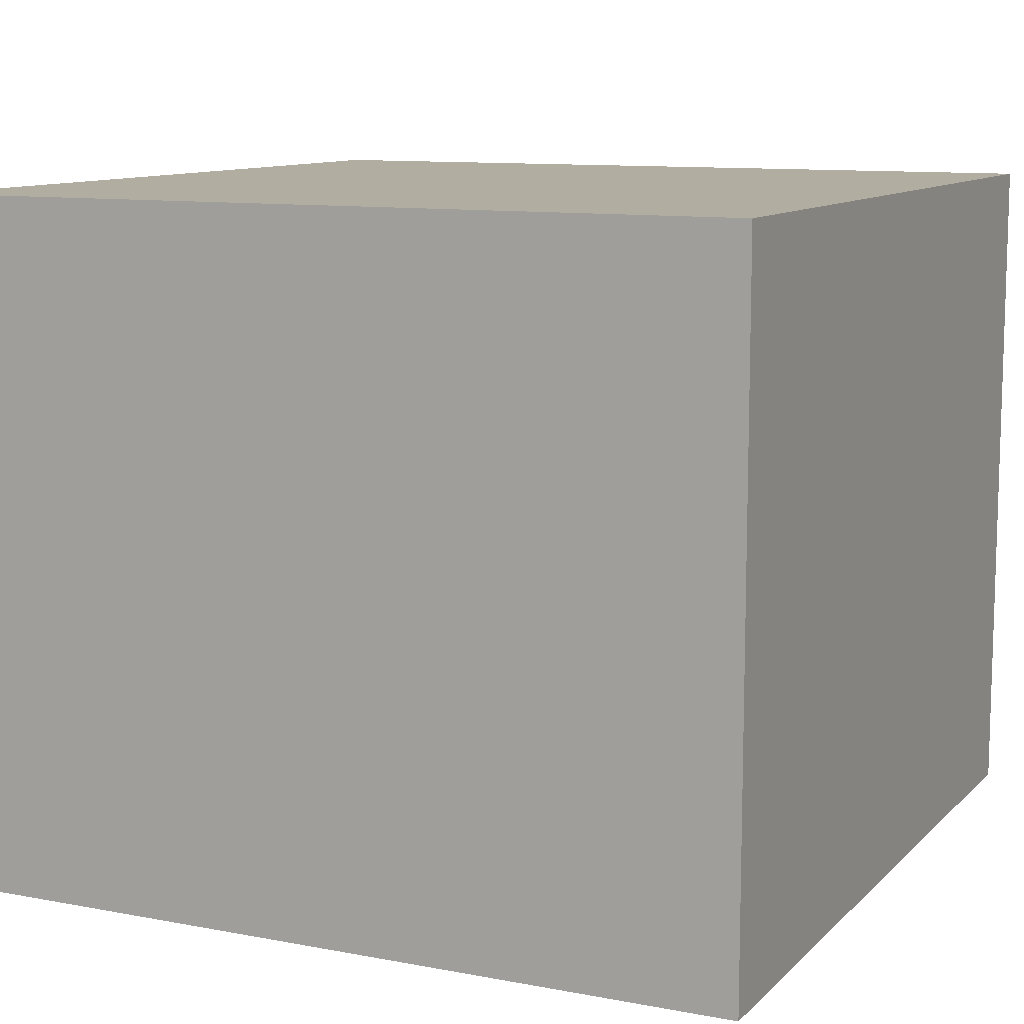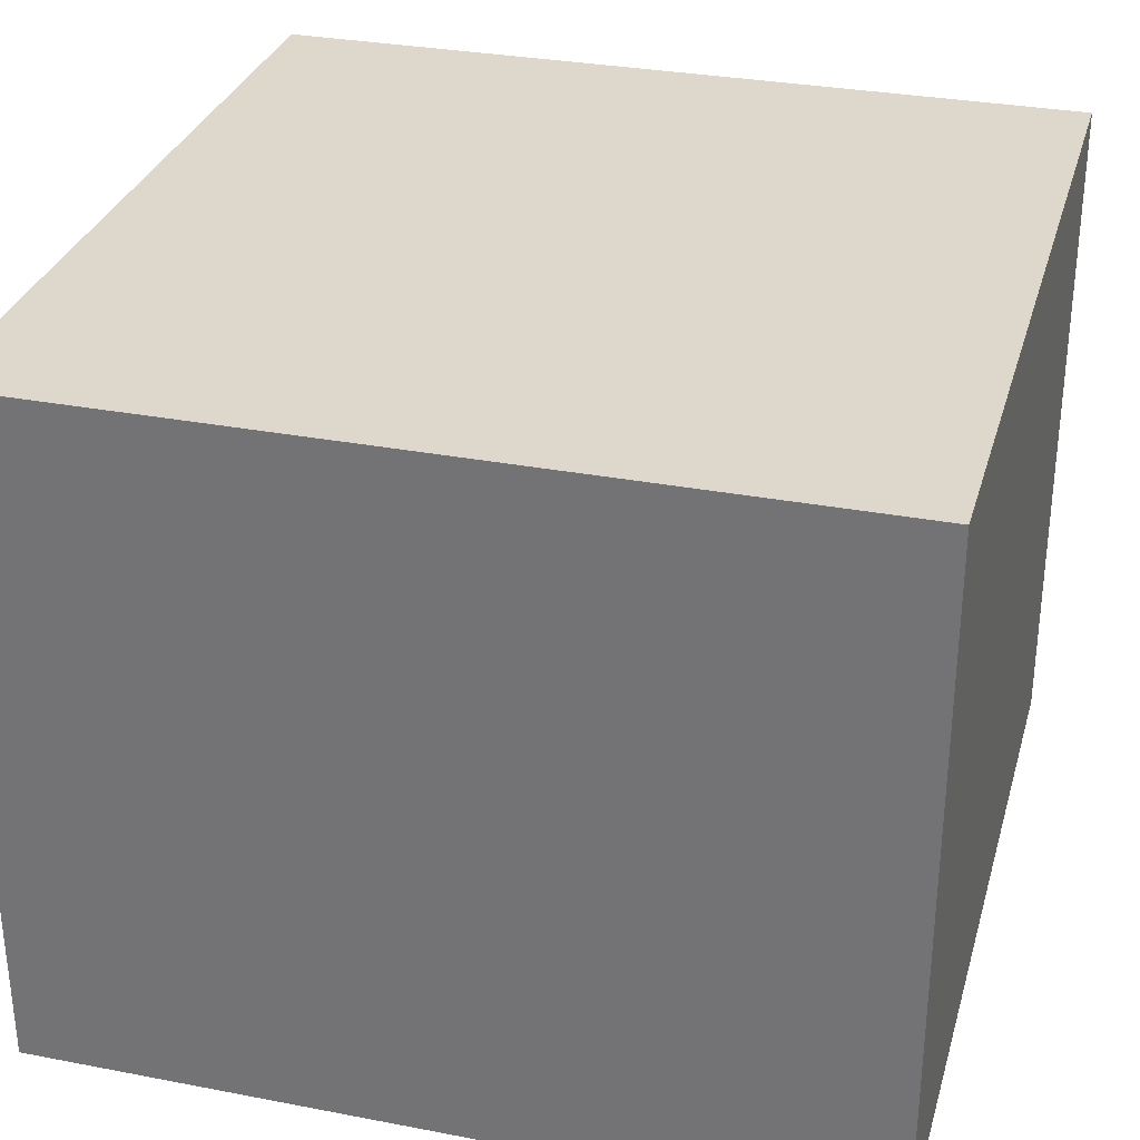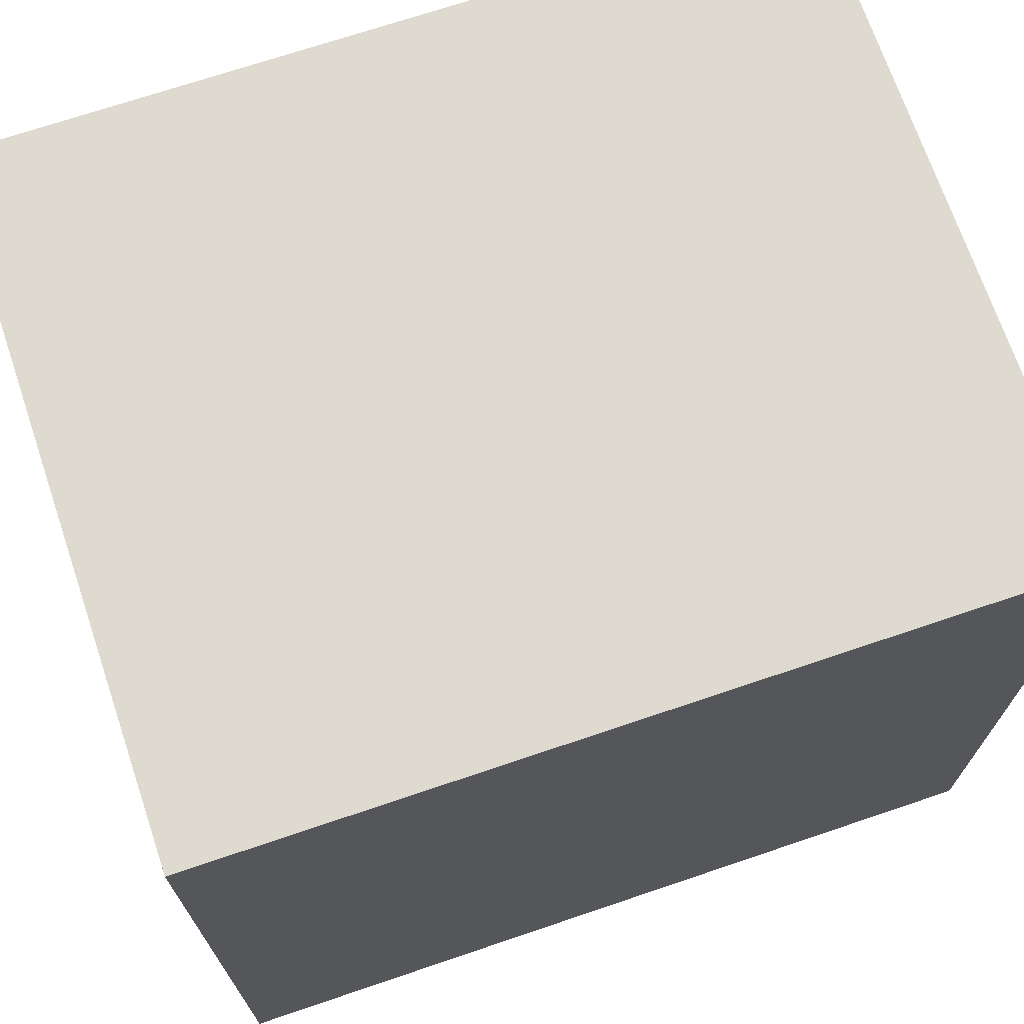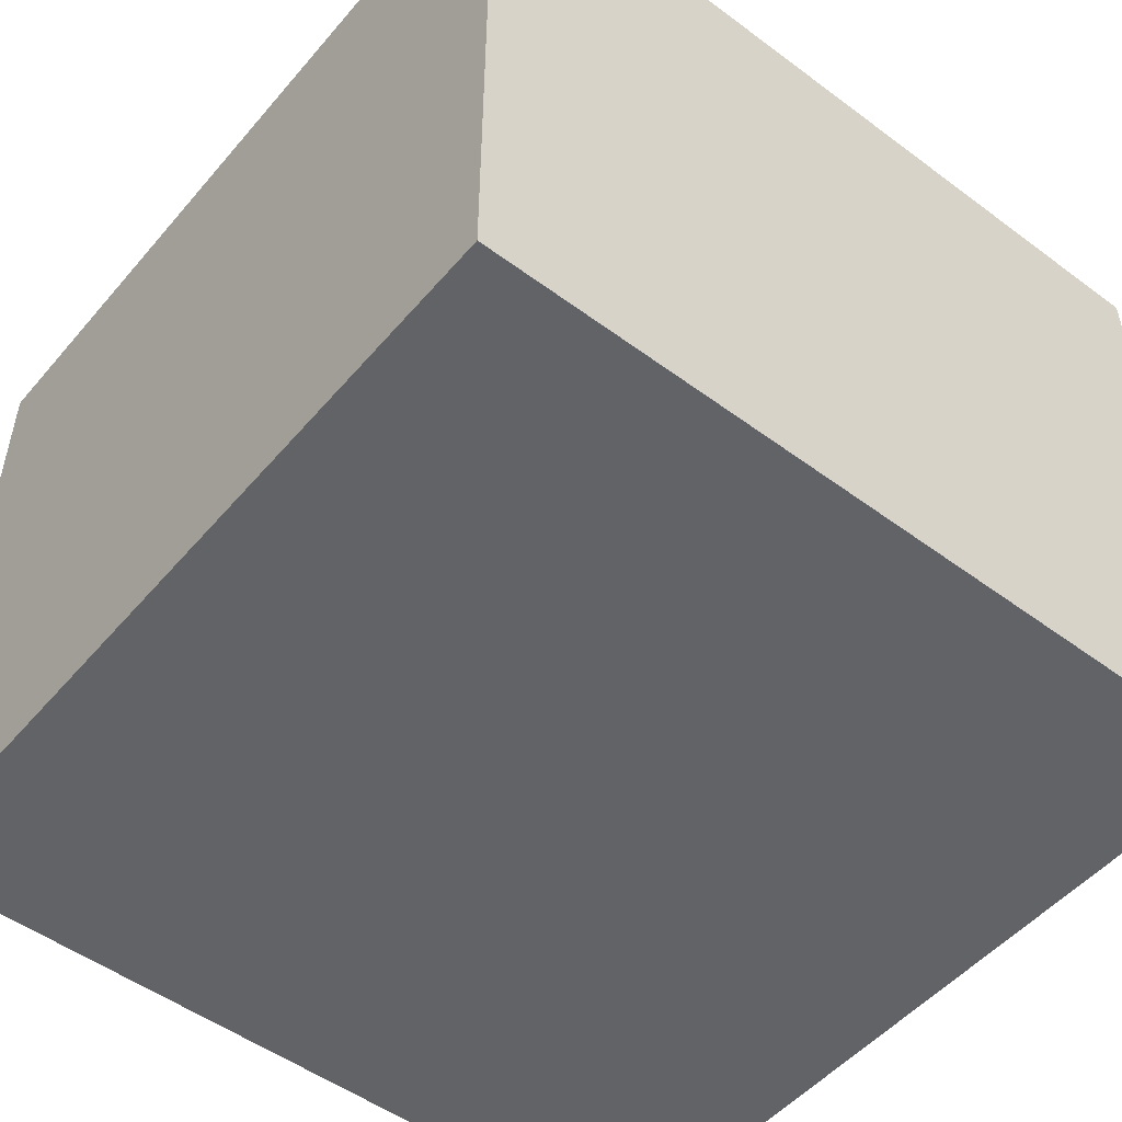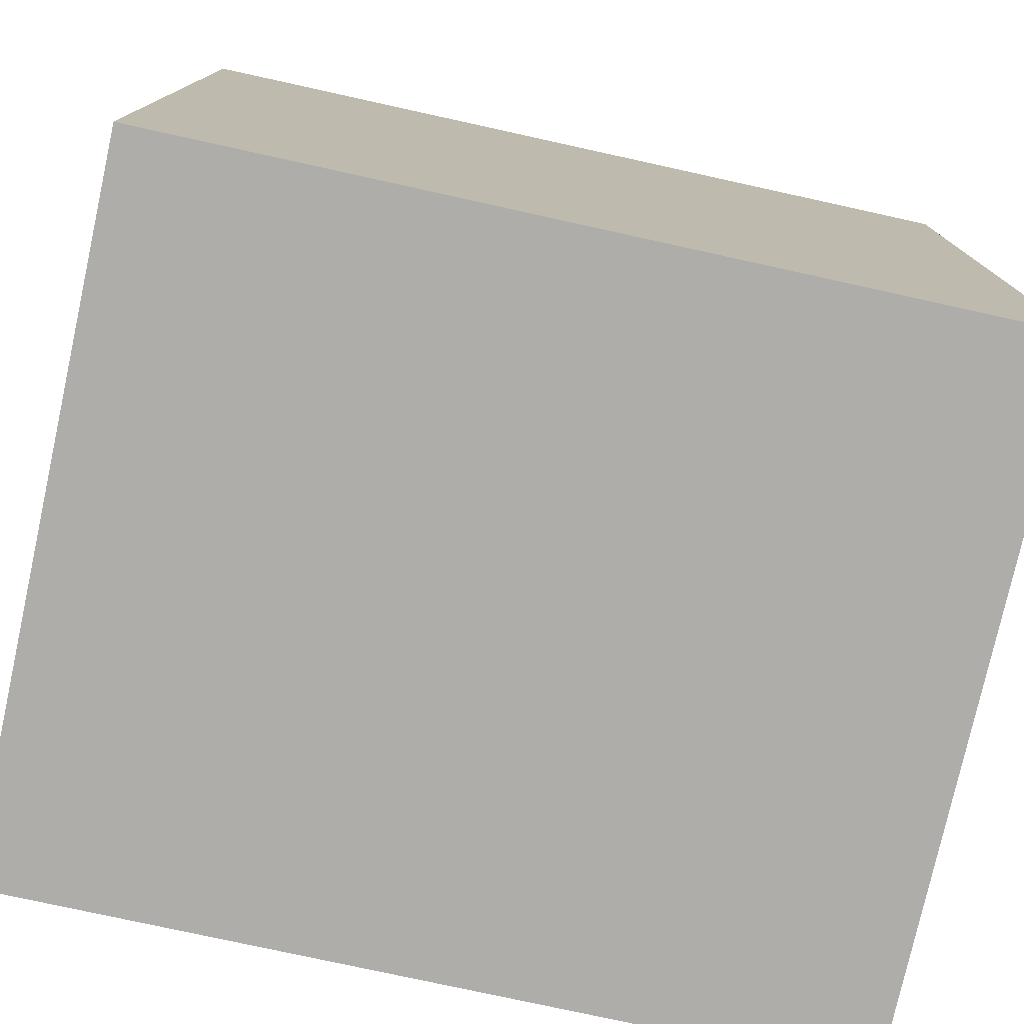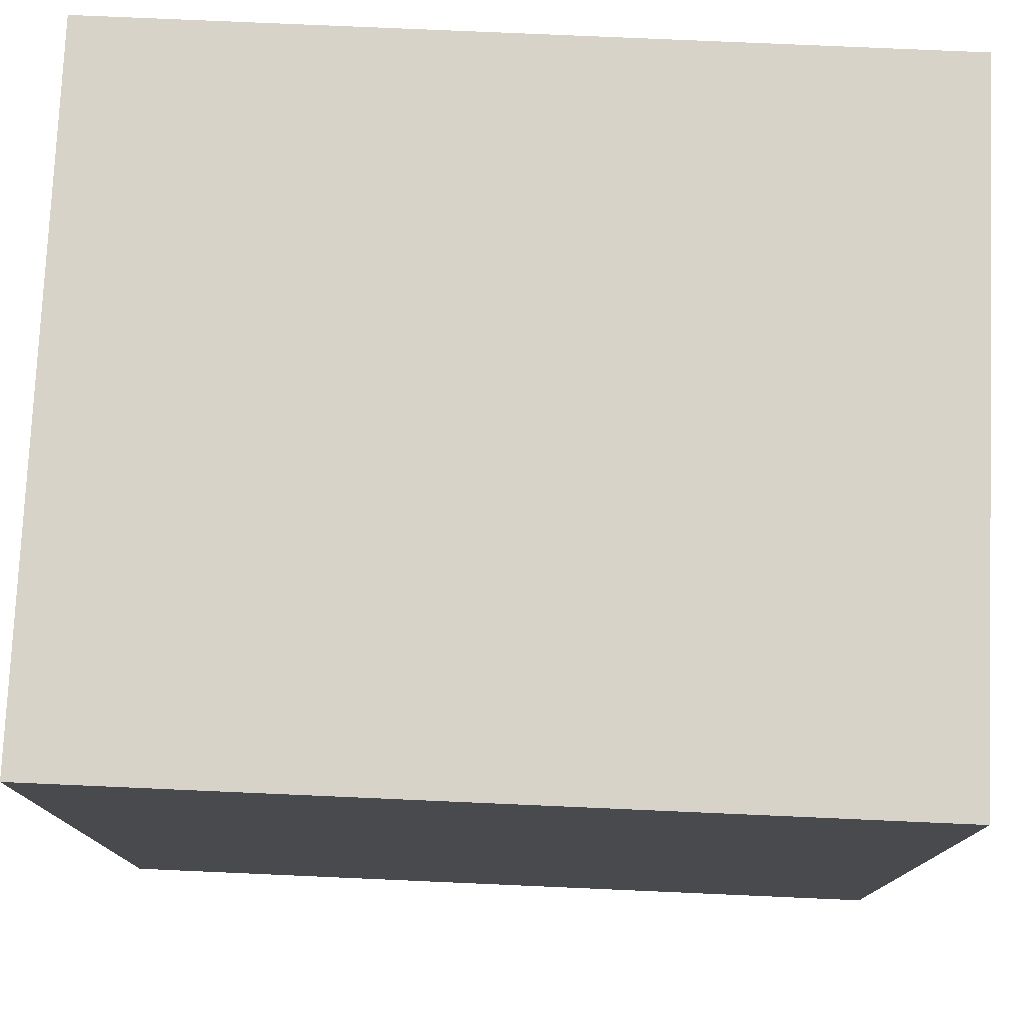
<metadata>
{"format":"obj","ext":"obj","renderer":"f3d","projection":"perspective","resolution":1024,"background":"white","views":[{"elev":10.5,"azim":-154.5,"up":"+Y"},{"elev":31.1,"azim":15.3,"up":"+Y"},{"elev":70.6,"azim":161.3,"up":"+Z"},{"elev":-50.9,"azim":-39.0,"up":"+Y"},{"elev":-77.2,"azim":167.6,"up":"+Z"},{"elev":77.1,"azim":-177.5,"up":"+Z"}]}
</metadata>
<code>
v 0 0 0
v 0 0 -3
v 3 0 -3
v 3 0 0
v 0 2.5 -3
v 0 2.5 0
v 3 2.5 0
v 3 2.5 -3
v 0 0 0
v 3 0 0
v 3 2.5 0
v 0 2.5 0
v 3 0 0
v 3 0 -3
v 3 2.5 -3
v 3 2.5 0
v 3 0 -3
v 0 0 -3
v 0 2.5 -3
v 3 2.5 -3
v 0 0 -3
v 0 0 0
v 0 2.5 0
v 0 2.5 -3
f 2 3 1
f 1 3 4
f 5 6 8
f 8 6 7
f 9 10 12
f 12 10 11
f 13 14 16
f 16 14 15
f 17 18 20
f 20 18 19
f 21 22 24
f 24 22 23

</code>
